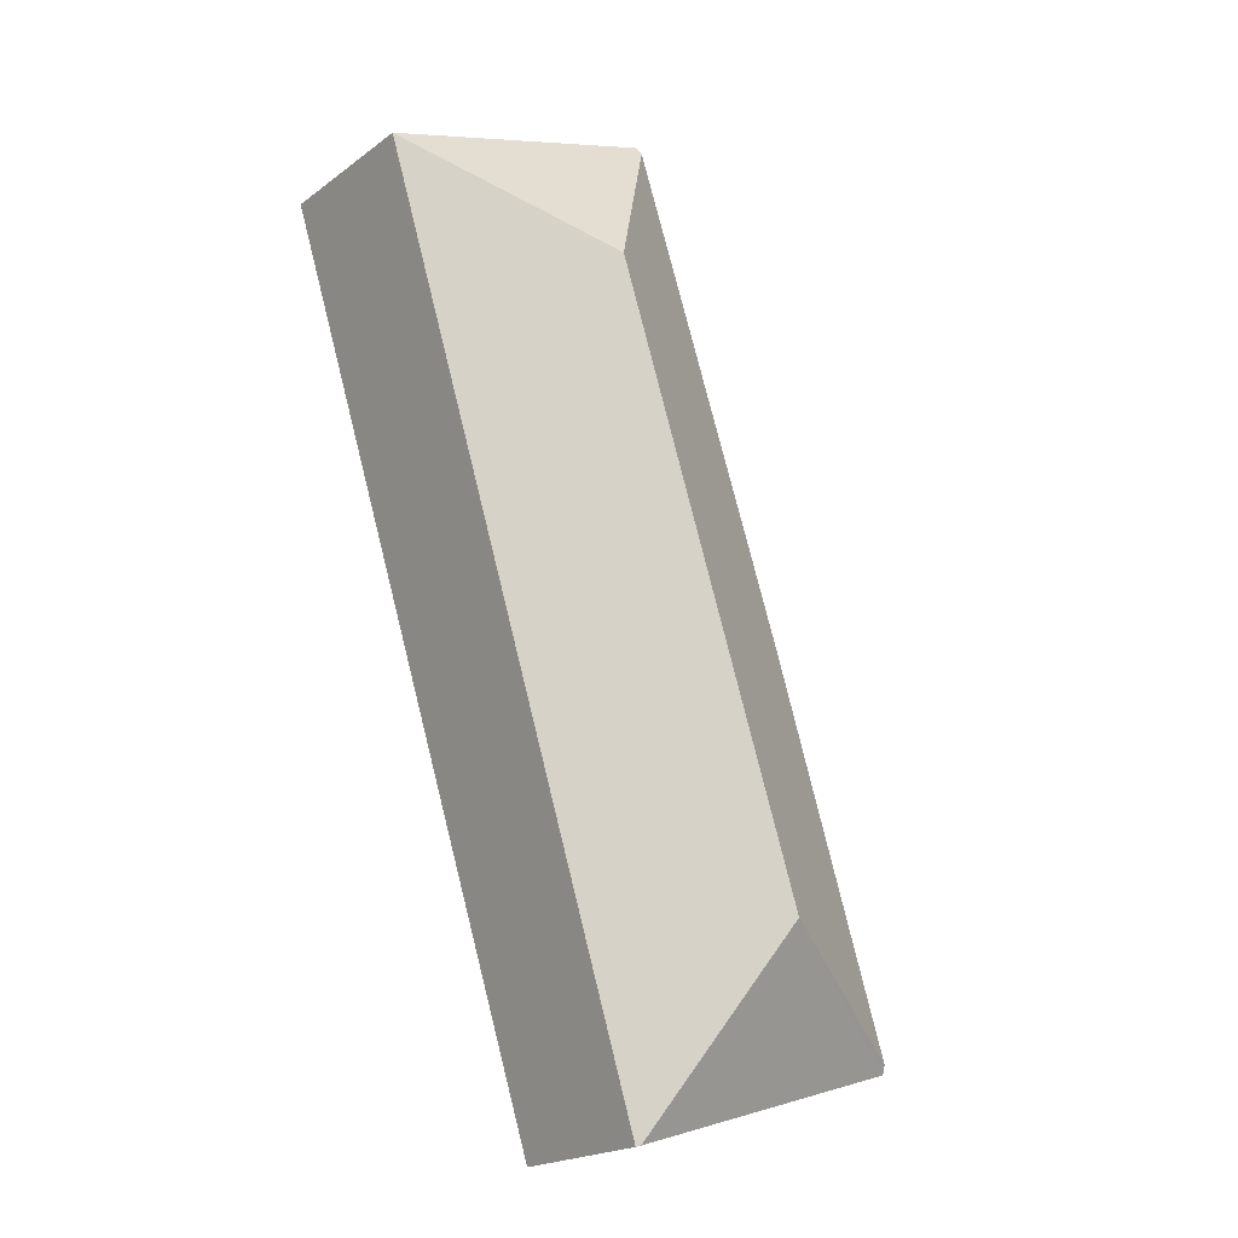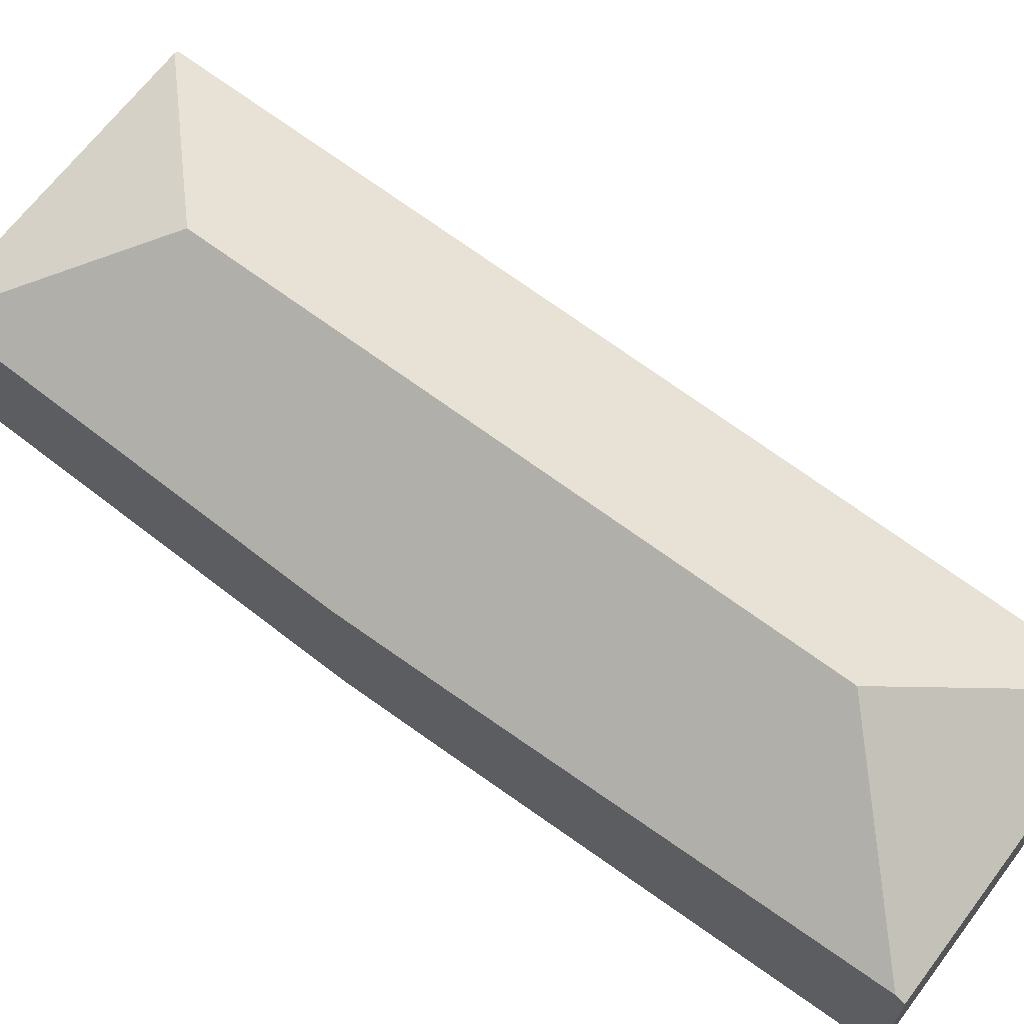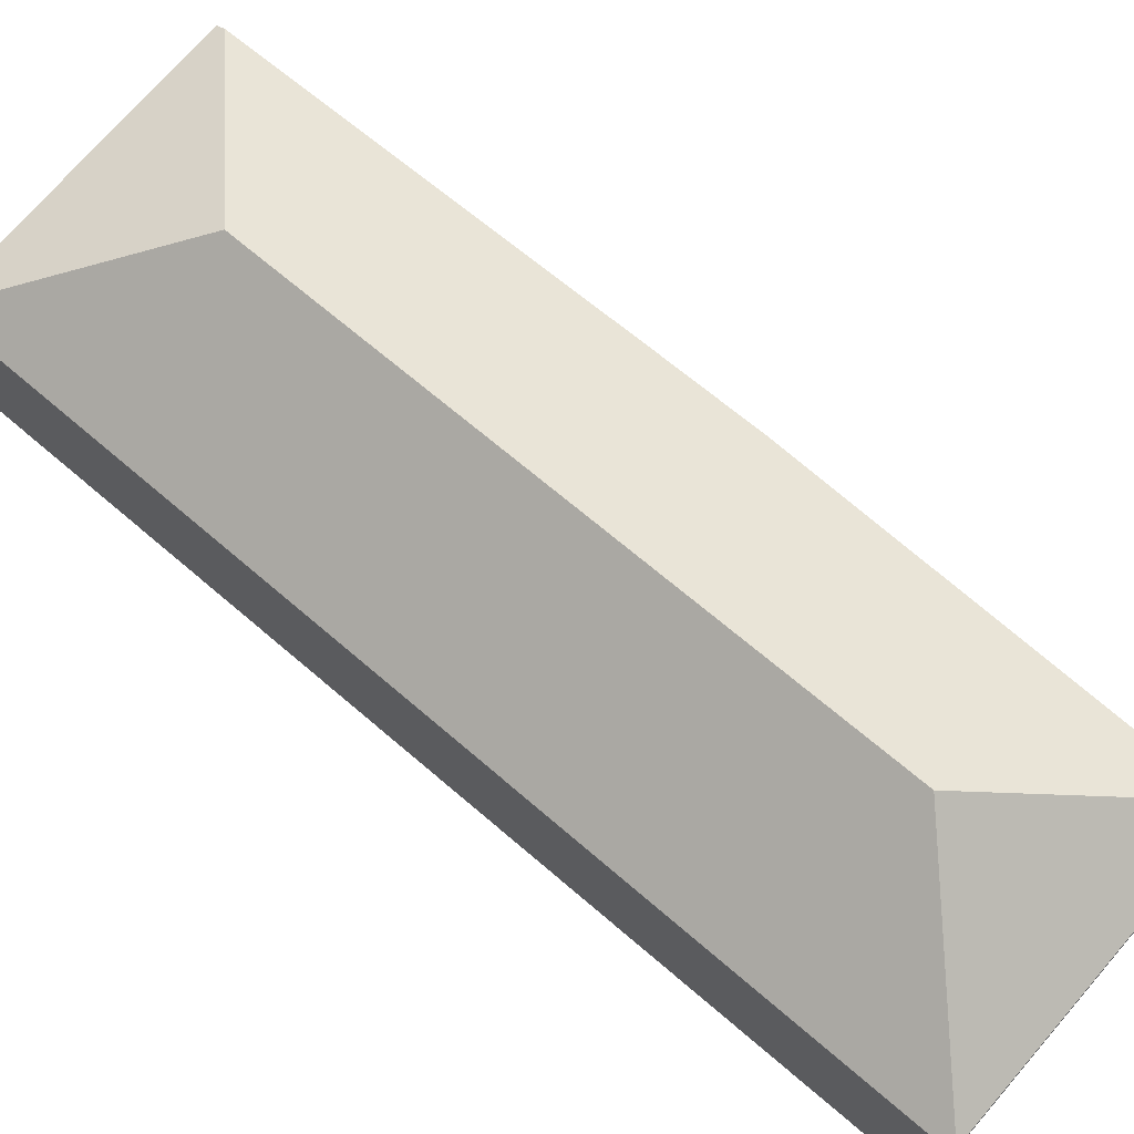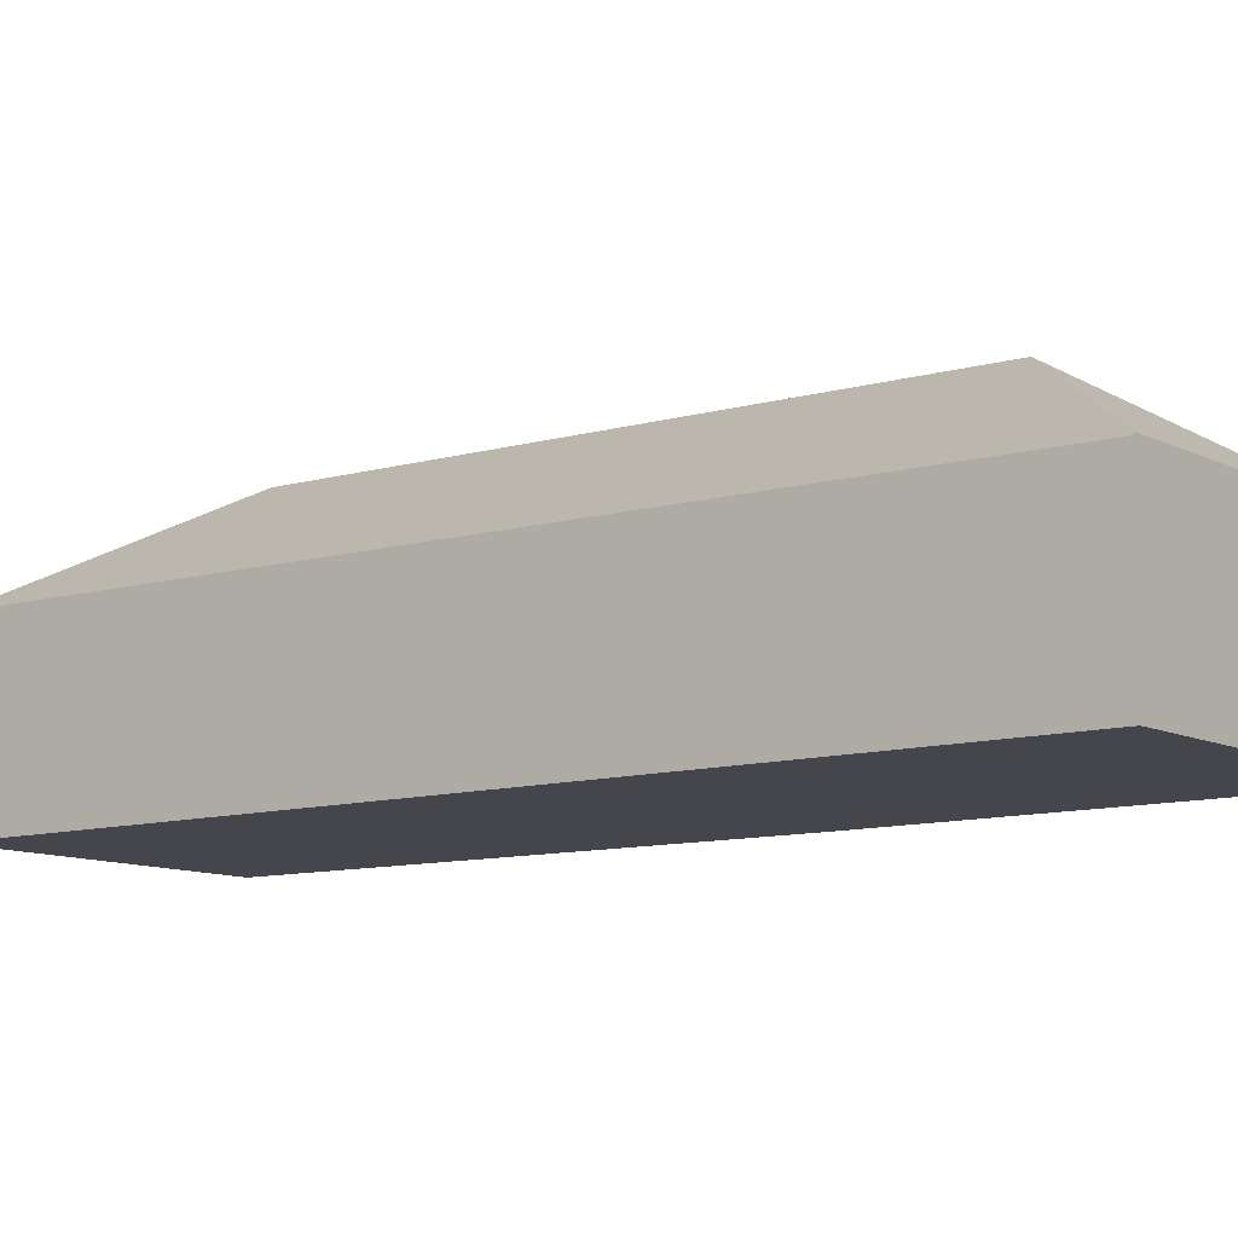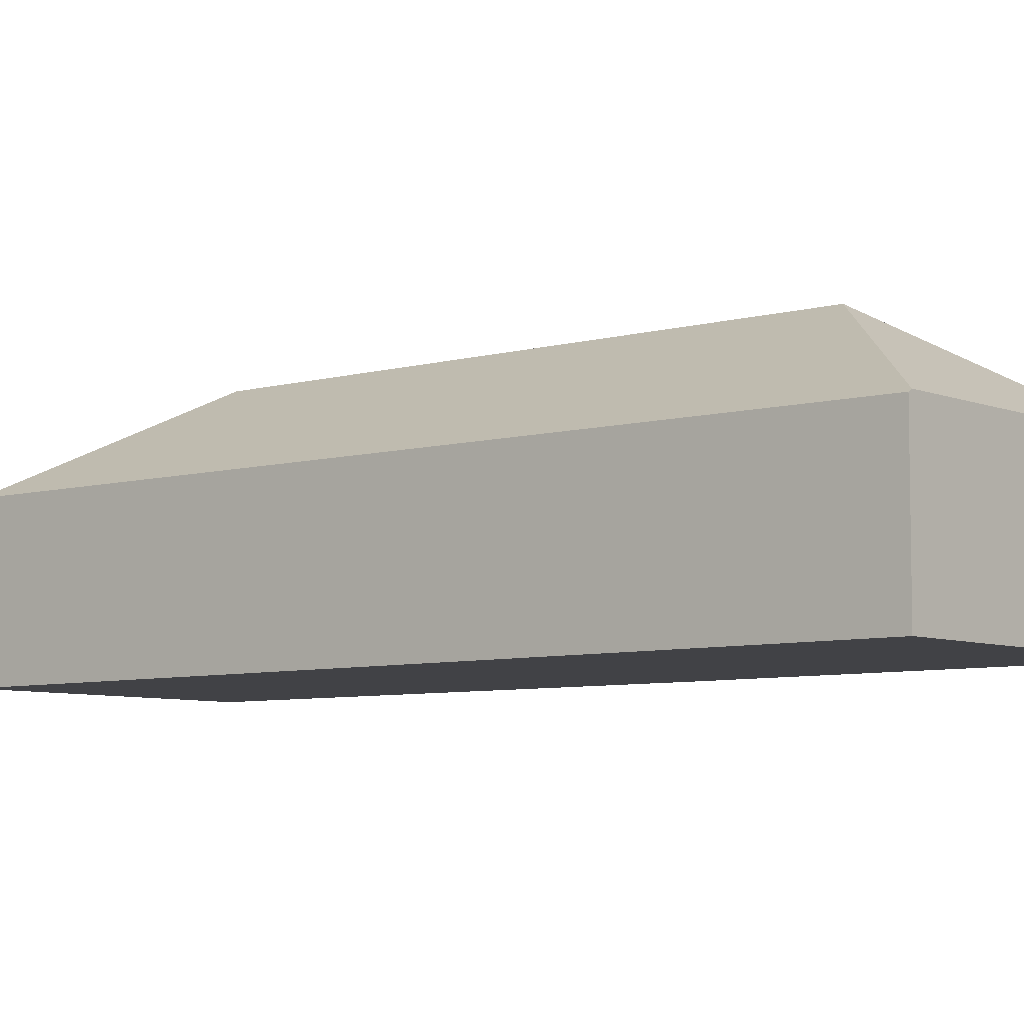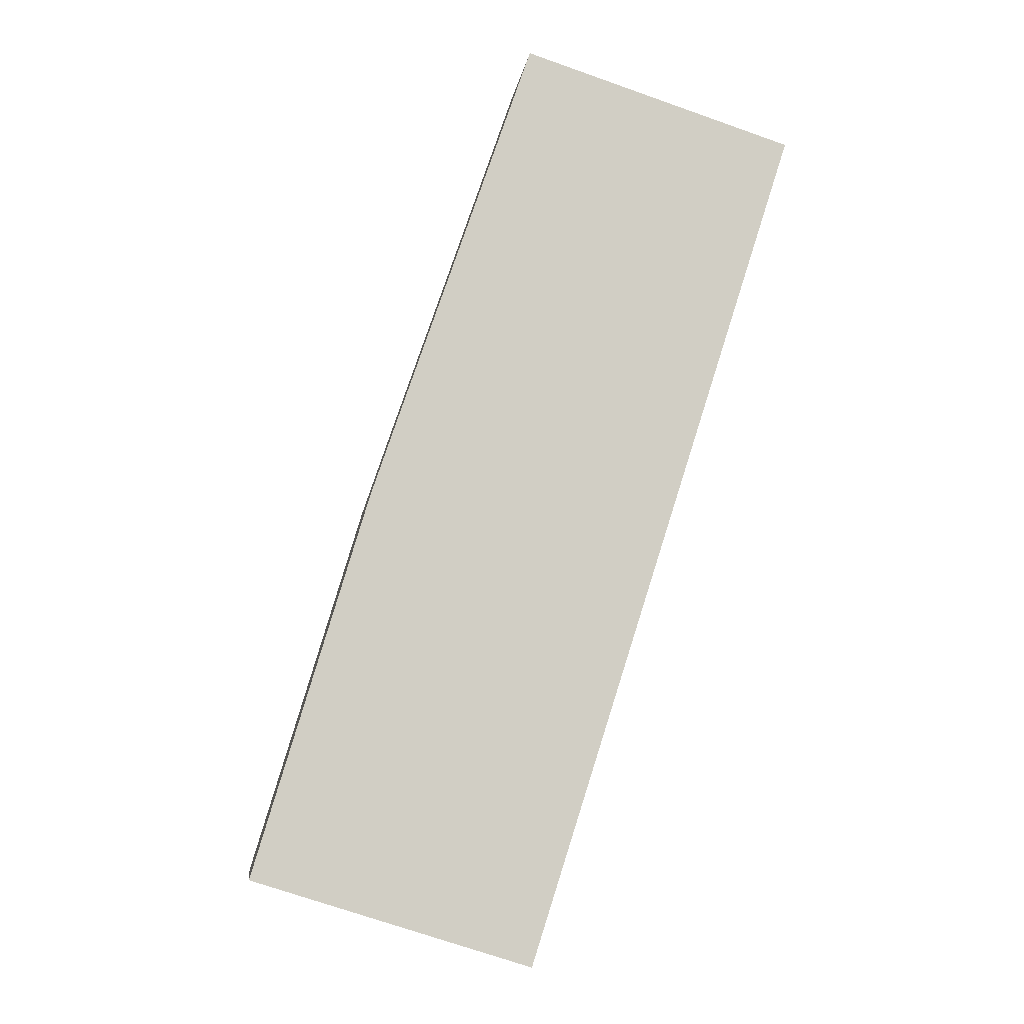
<metadata>
{"format":"obj","ext":"obj","renderer":"f3d","projection":"perspective","resolution":1024,"background":"white","views":[{"elev":-20.6,"azim":142.1,"up":"+Z"},{"elev":67.4,"azim":-35.1,"up":"+Y"},{"elev":71.3,"azim":148.2,"up":"+Y"},{"elev":-10.0,"azim":145.2,"up":"+Y"},{"elev":-6.7,"azim":148.1,"up":"+Y"},{"elev":-6.5,"azim":-7.2,"up":"+Z"}]}
</metadata>
<code>
v  4.971 2.734 15.16
v  6.529 4.395 11.88
v  4.92 2.831 15.02
v  9.827 2.768 13.59
v  4.924 2.733 -1.547
v  4.99 2.69 -1.568
v  3.215 4.395 1.778
v  0 2.733 1.673e-16
v  0.045 2.83 0.148
v  2.053 2.733 6.77
v  2.629 2.75 8.444
v  0 0 0
v  2.053 -4.145e-16 6.77
v  0.045 -9.062e-18 0.148
v  2.629 -5.17e-16 8.444
v  4.92 -9.195e-16 15.02
v  4.971 -9.284e-16 15.16
v  9.827 -8.319e-16 13.59
v  4.99 9.601e-17 -1.568
v  4.924 9.473e-17 -1.547
g defaultobject
f 1 2 3
f 2 1 4
f 5 4 6
f 4 5 7
f 4 7 2
f 8 7 5
f 7 8 9
f 10 7 9
f 7 10 2
f 2 10 11
f 2 11 3
f 8 10 9
f 10 8 12
f 10 12 13
f 13 12 14
f 13 11 10
f 11 13 15
f 11 15 3
f 3 15 16
f 3 16 1
f 1 16 17
f 1 18 4
f 18 1 17
f 18 6 4
f 6 18 19
f 5 12 8
f 12 5 6
f 12 6 20
f 20 6 19
f 16 18 17
f 18 16 19
f 19 16 15
f 19 15 13
f 19 13 14
f 19 14 20
f 20 14 12

</code>
